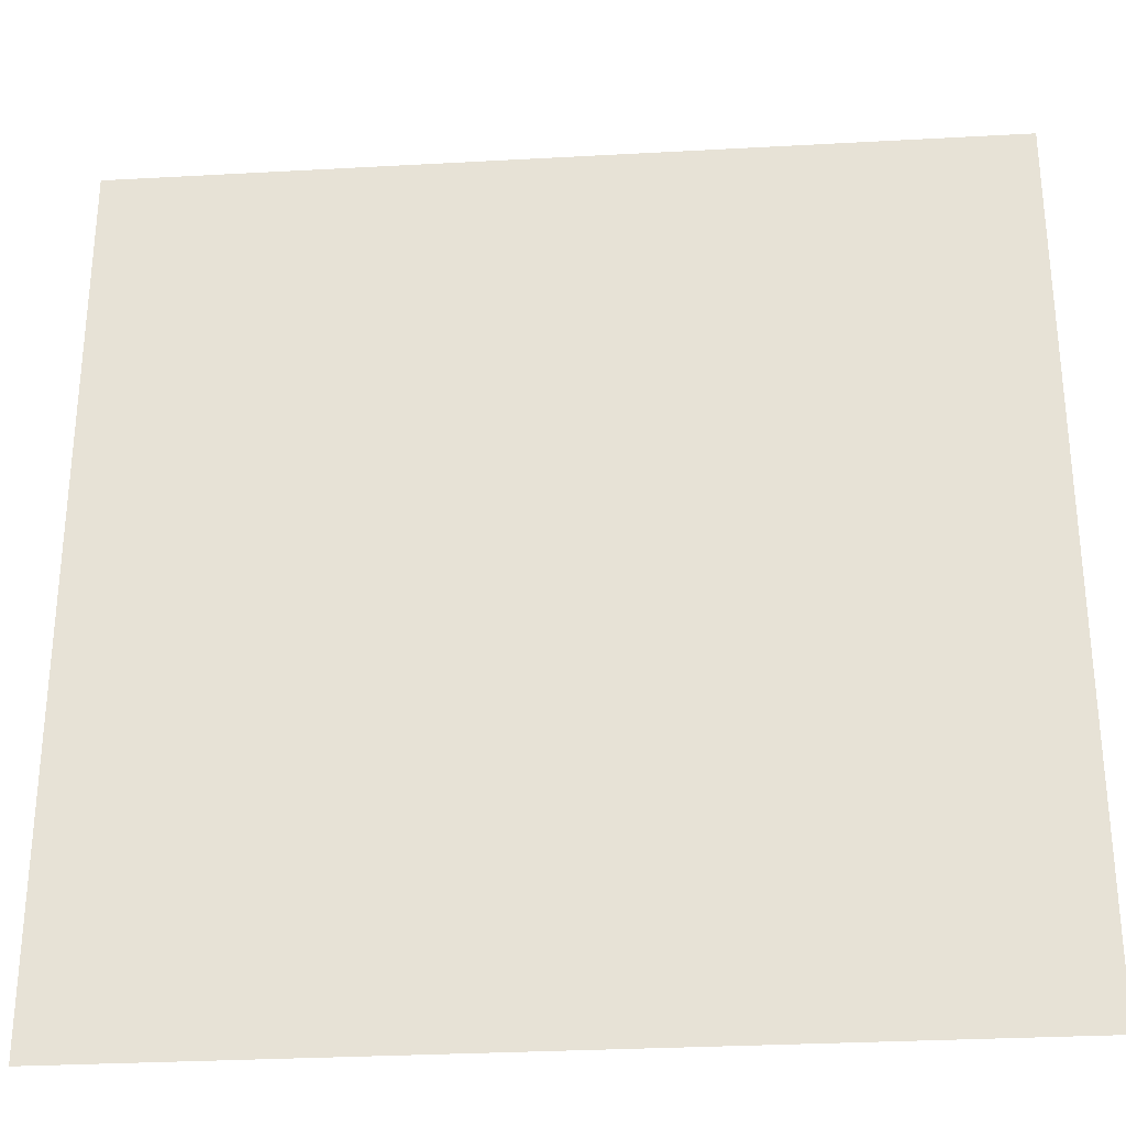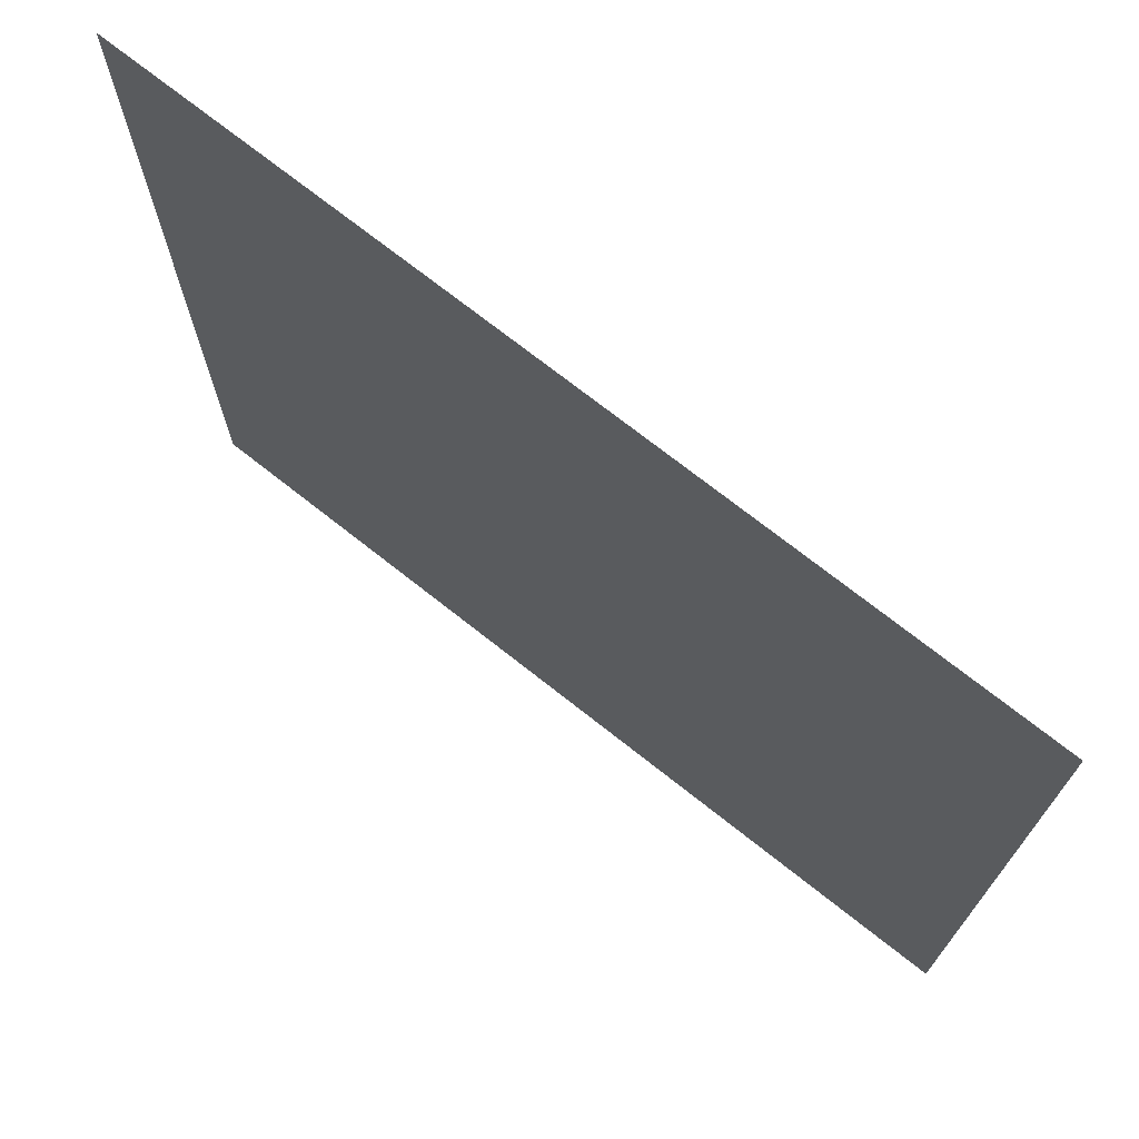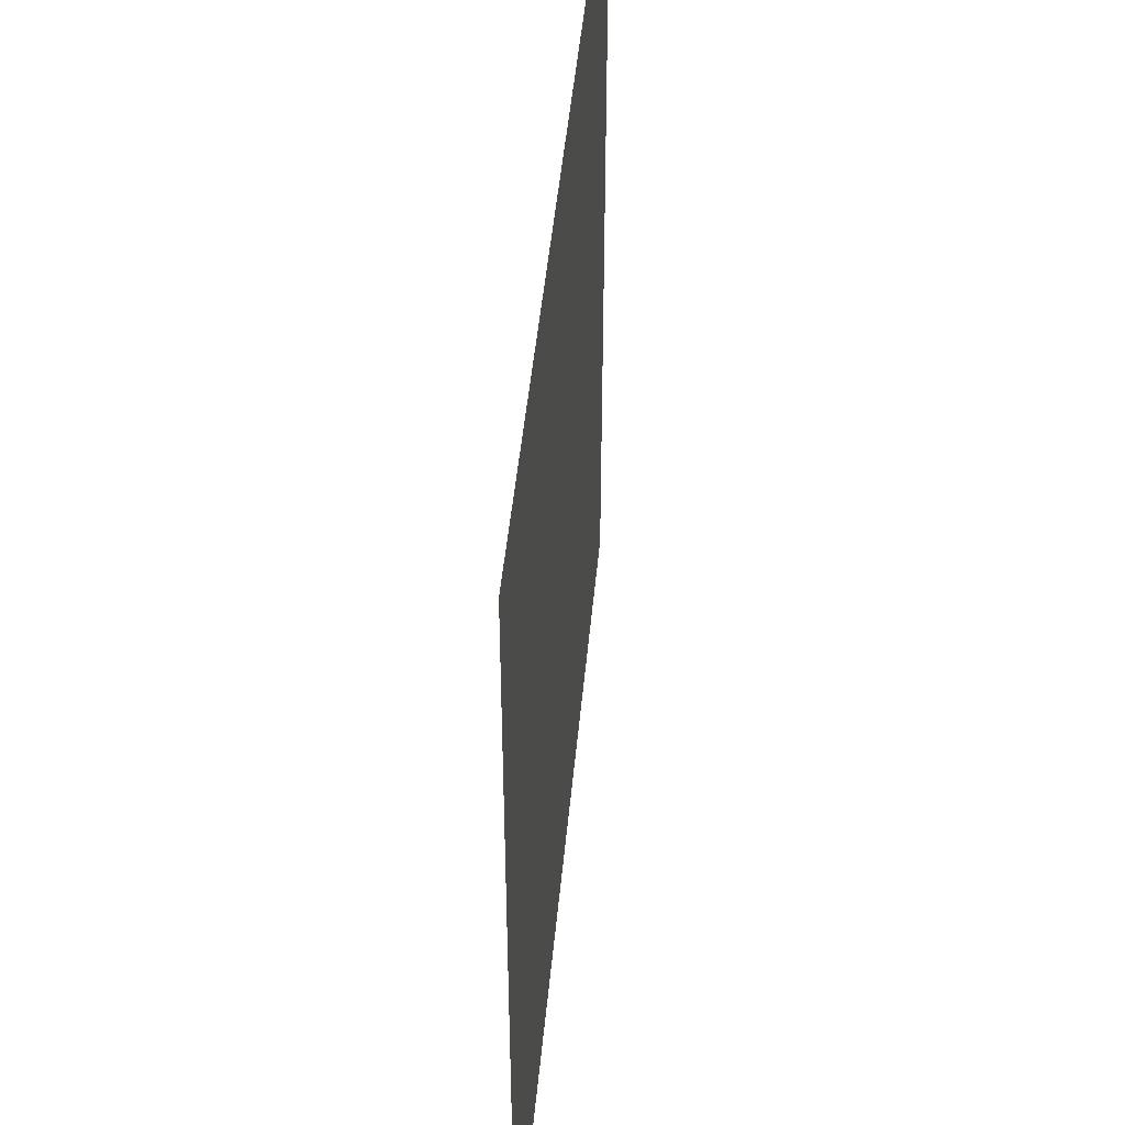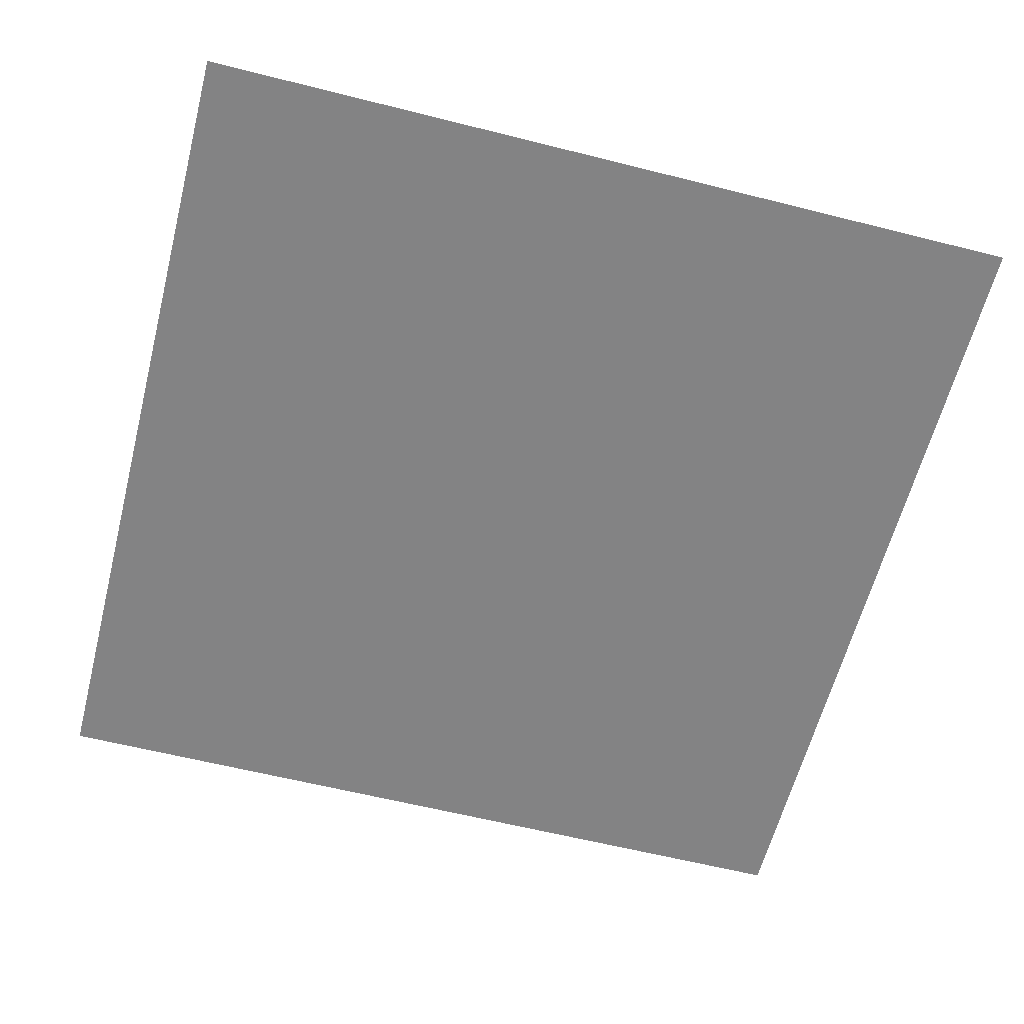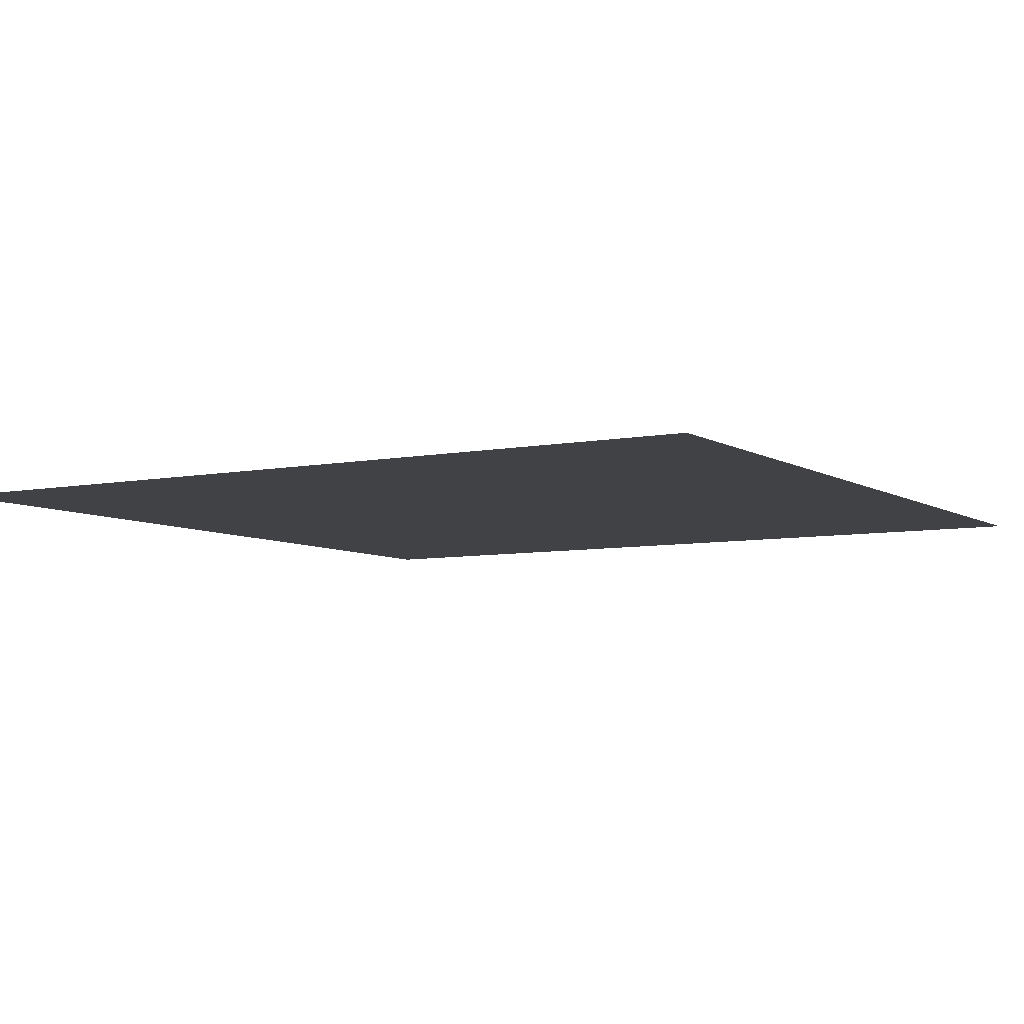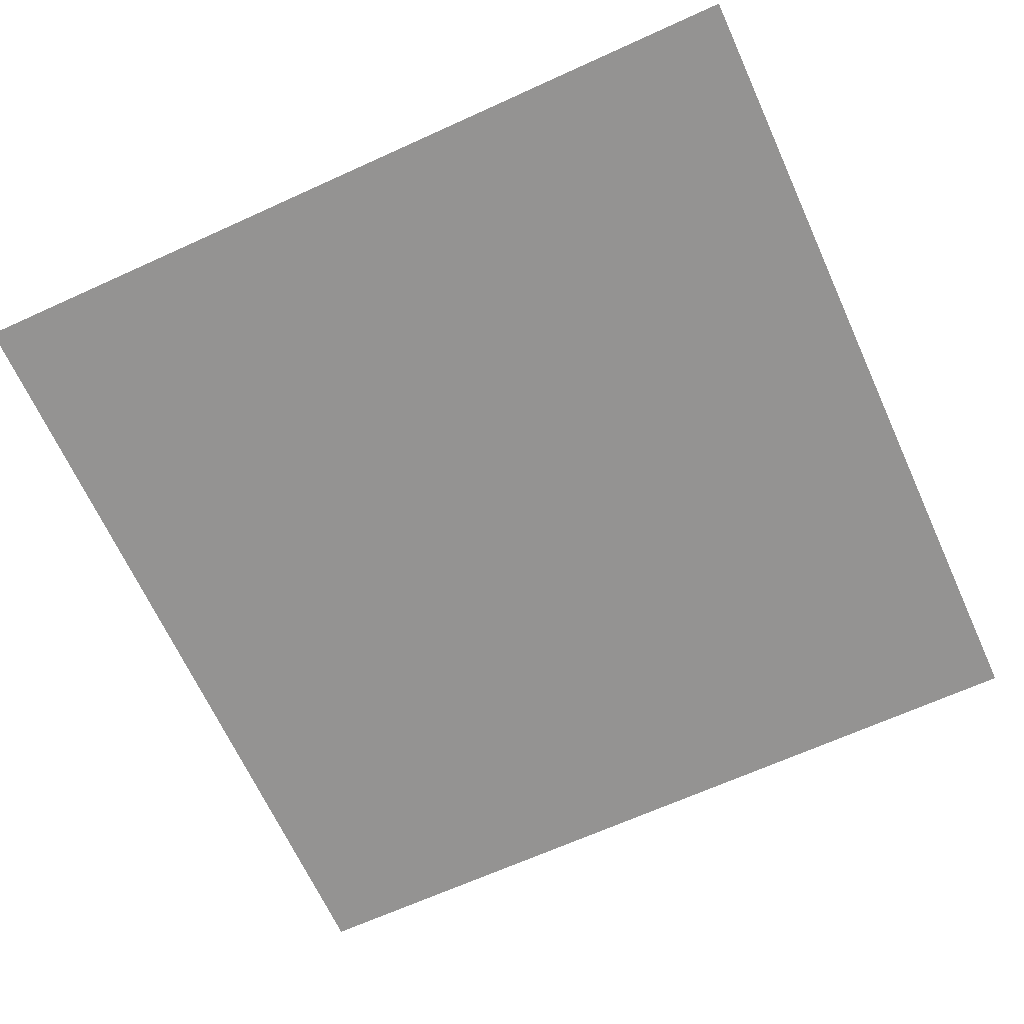
<metadata>
{"format":"obj","ext":"obj","renderer":"f3d","projection":"perspective","resolution":1024,"background":"white","views":[{"elev":-30.1,"azim":-175.4,"up":"+Y"},{"elev":72.6,"azim":-141.7,"up":"+Y"},{"elev":47.2,"azim":95.3,"up":"+Y"},{"elev":-61.1,"azim":165.6,"up":"+Z"},{"elev":-6.6,"azim":120.8,"up":"+Z"},{"elev":-66.8,"azim":24.5,"up":"+Z"}]}
</metadata>
<code>
o Plane
v -1 1 -0
v 1 1 -0
v -1 -1 0
v 1 -1 0
f 1 2 4 3

</code>
